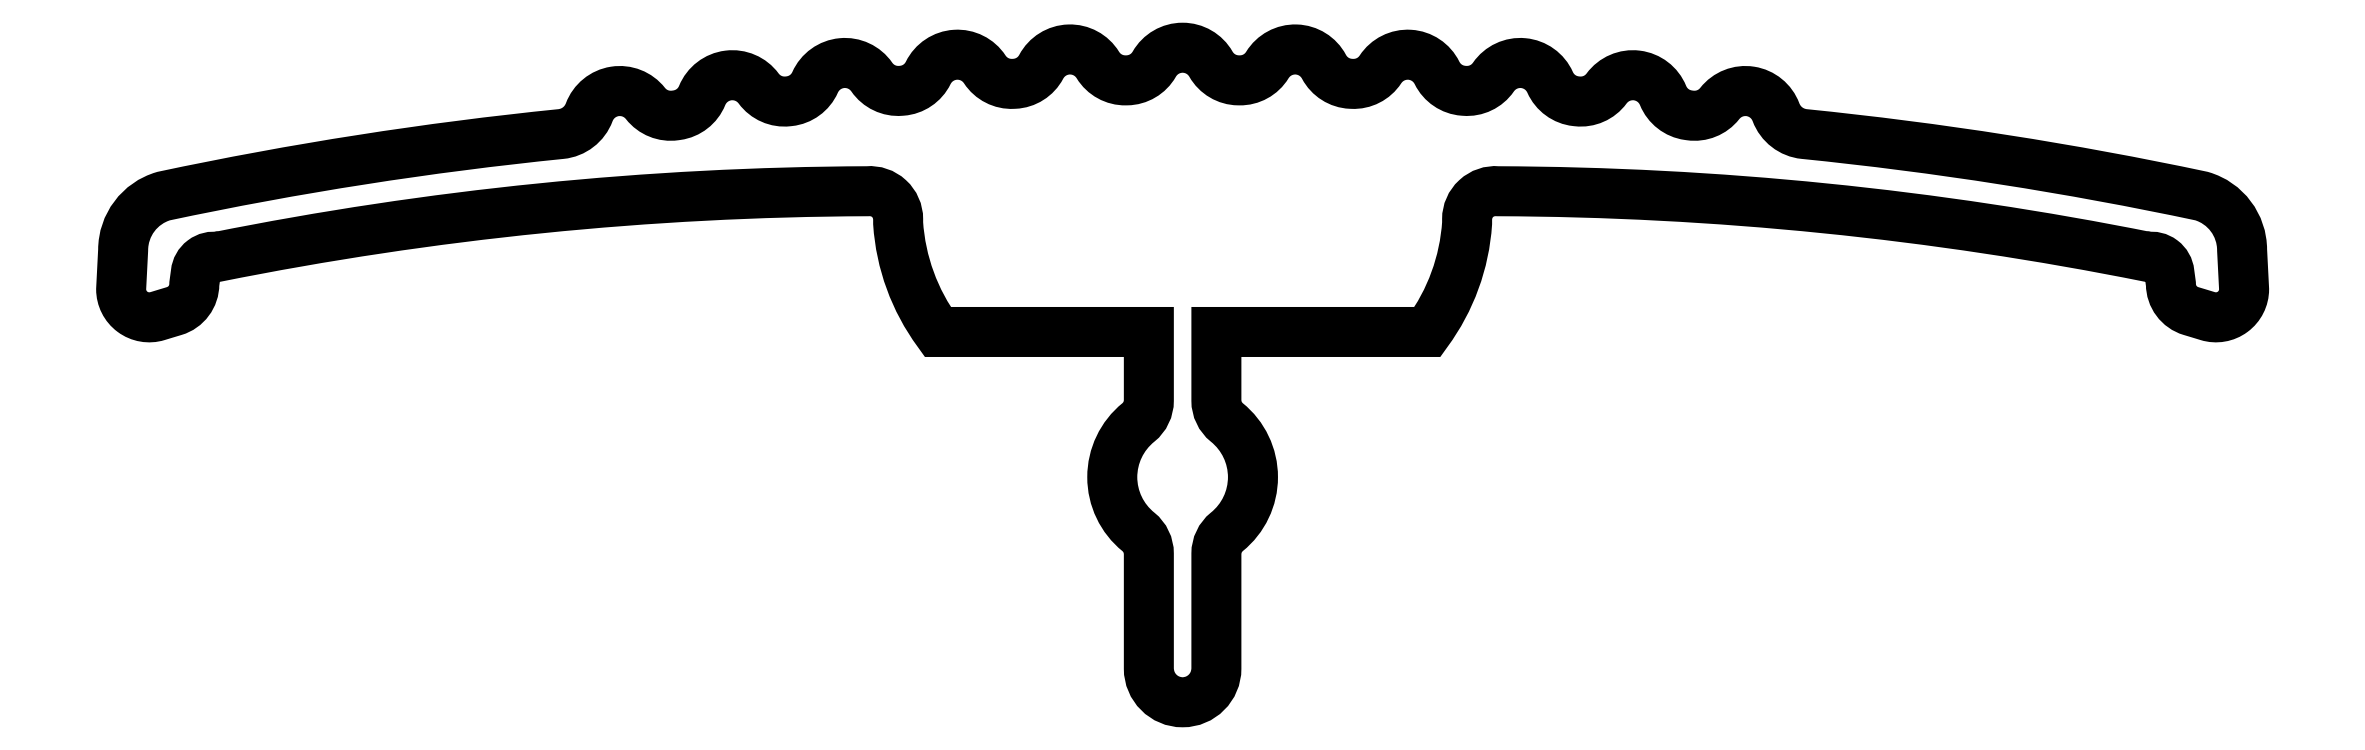
<metadata>
{"format":"dxf","ext":"dxf","renderer":"ezdxf+matplotlib","layout":"modelspace","background":"white","min_lineweight":24,"dpi":150}
</metadata>
<code>
0
SECTION
2
ENTITIES
0
POLYLINE
8
0
66
     1
10
0
20
0
30
0
70
     1
0
VERTEX
8
0
10
-31.5
20
231.2
30
0
42
0.2651
0
VERTEX
8
0
10
-31.02
20
230.9
30
0
42
-8.688e-05
0
VERTEX
8
0
10
-31
20
230.9
30
0
42
0.2651
0
VERTEX
8
0
10
-30.5
20
231.1
30
0
42
-0.5806
0
VERTEX
8
0
10
-29.49
20
231.1
30
0
42
0.2651
0
VERTEX
8
0
10
-29.02
20
230.7
30
0
42
-8.173e-05
0
VERTEX
8
0
10
-29
20
230.7
30
0
42
0.2672
0
VERTEX
8
0
10
-28.49
20
231
30
0
42
-0.5859
0
VERTEX
8
0
10
-27.48
20
230.9
30
0
42
0.2672
0
VERTEX
8
0
10
-27.02
20
230.6
30
0
42
-8.888e-05
0
VERTEX
8
0
10
-27
20
230.6
30
0
42
0.2672
0
VERTEX
8
0
10
-26.48
20
230.8
30
0
42
-0.5859
0
VERTEX
8
0
10
-25.47
20
230.7
30
0
42
0.2672
0
VERTEX
8
0
10
-25.03
20
230.3
30
0
42
0.0001191
0
VERTEX
8
0
10
-25
20
230.3
30
0
42
0.2672
0
VERTEX
8
0
10
-24.47
20
230.5
30
0
42
-0.5853
0
VERTEX
8
0
10
-23.47
20
230.4
30
0
42
0.2856
0
VERTEX
8
0
10
-22.97
20
230
30
0
42
-0.02713
0
VERTEX
8
0
10
-15.91
20
228.9
30
0
42
-0.3334
0
VERTEX
8
0
10
-15.19
20
227.9
30
0
0
VERTEX
8
0
10
-15.15
20
227.2
30
0
42
-0.504
0
VERTEX
8
0
10
-15.8
20
226.7
30
0
42
0.001249
0
VERTEX
8
0
10
-16.1
20
226.8
30
0
42
-0.3312
0
VERTEX
8
0
10
-16.45
20
227.3
30
0
0
VERTEX
8
0
10
-16.48
20
227.5
30
0
42
0.4343
0
VERTEX
8
0
10
-16.85
20
227.8
30
0
42
0.04863
0
VERTEX
8
0
10
-28.41
20
229
30
0
42
0.4394
0
VERTEX
8
0
10
-28.96
20
228.5
30
0
0
VERTEX
8
0
10
-28.96
20
228.4
30
0
42
-0.1424
0
VERTEX
8
0
10
-29.66
20
226.5
30
0
0
VERTEX
8
0
10
-33.41
20
226.5
30
0
0
VERTEX
8
0
10
-33.41
20
225.2
30
0
42
0.2265
0
VERTEX
8
0
10
-33.23
20
224.9
30
0
42
-0.4776
0
VERTEX
8
0
10
-33.23
20
222.9
30
0
42
0.2265
0
VERTEX
8
0
10
-33.41
20
222.5
30
0
0
VERTEX
8
0
10
-33.41
20
220.5
30
0
42
-0.4142
0
VERTEX
8
0
10
-34.01
20
219.9
30
0
42
-0.4142
0
VERTEX
8
0
10
-34.61
20
220.5
30
0
0
VERTEX
8
0
10
-34.61
20
222.5
30
0
42
0.2265
0
VERTEX
8
0
10
-34.8
20
222.9
30
0
42
-0.4776
0
VERTEX
8
0
10
-34.8
20
224.9
30
0
42
0.2265
0
VERTEX
8
0
10
-34.61
20
225.2
30
0
0
VERTEX
8
0
10
-34.61
20
226.5
30
0
0
VERTEX
8
0
10
-38.36
20
226.5
30
0
42
-0.1424
0
VERTEX
8
0
10
-39.07
20
228.4
30
0
0
VERTEX
8
0
10
-39.07
20
228.5
30
0
42
0.4394
0
VERTEX
8
0
10
-39.61
20
229
30
0
42
0.04863
0
VERTEX
8
0
10
-51.17
20
227.8
30
0
42
0.4343
0
VERTEX
8
0
10
-51.55
20
227.5
30
0
0
VERTEX
8
0
10
-51.57
20
227.3
30
0
42
-0.3312
0
VERTEX
8
0
10
-51.93
20
226.8
30
0
42
0.001249
0
VERTEX
8
0
10
-52.23
20
226.7
30
0
42
-0.504
0
VERTEX
8
0
10
-52.87
20
227.2
30
0
0
VERTEX
8
0
10
-52.84
20
227.9
30
0
42
-0.3334
0
VERTEX
8
0
10
-52.12
20
228.9
30
0
42
-0.02713
0
VERTEX
8
0
10
-45.06
20
230
30
0
42
0.2856
0
VERTEX
8
0
10
-44.56
20
230.4
30
0
42
-0.5853
0
VERTEX
8
0
10
-43.56
20
230.5
30
0
42
0.2672
0
VERTEX
8
0
10
-43.03
20
230.3
30
0
42
0.0001191
0
VERTEX
8
0
10
-43
20
230.3
30
0
42
0.2672
0
VERTEX
8
0
10
-42.55
20
230.7
30
0
42
-0.5859
0
VERTEX
8
0
10
-41.54
20
230.8
30
0
42
0.2672
0
VERTEX
8
0
10
-41.02
20
230.6
30
0
42
-8.888e-05
0
VERTEX
8
0
10
-41
20
230.6
30
0
42
0.2672
0
VERTEX
8
0
10
-40.54
20
230.9
30
0
42
-0.5859
0
VERTEX
8
0
10
-39.53
20
231
30
0
42
0.2672
0
VERTEX
8
0
10
-39.02
20
230.7
30
0
42
-8.173e-05
0
VERTEX
8
0
10
-39
20
230.7
30
0
42
0.2651
0
VERTEX
8
0
10
-38.53
20
231.1
30
0
42
-0.5806
0
VERTEX
8
0
10
-37.53
20
231.1
30
0
42
0.2651
0
VERTEX
8
0
10
-37.02
20
230.9
30
0
42
-8.688e-05
0
VERTEX
8
0
10
-37
20
230.9
30
0
42
0.2651
0
VERTEX
8
0
10
-36.52
20
231.2
30
0
42
-0.5805
0
VERTEX
8
0
10
-35.52
20
231.2
30
0
42
0.2651
0
VERTEX
8
0
10
-35.02
20
230.9
30
0
42
-7.952e-05
0
VERTEX
8
0
10
-35
20
230.9
30
0
42
0.2651
0
VERTEX
8
0
10
-34.52
20
231.2
30
0
42
-0.2692
0
VERTEX
8
0
10
-34.01
20
231.5
30
0
42
-0.2692
0
VERTEX
8
0
10
-33.51
20
231.2
30
0
42
0.2651
0
VERTEX
8
0
10
-33.02
20
230.9
30
0
42
-7.952e-05
0
VERTEX
8
0
10
-33
20
230.9
30
0
42
0.2651
0
VERTEX
8
0
10
-32.51
20
231.2
30
0
42
-0.5805
0
SEQEND
8
0
0
ENDSEC
0
EOF

</code>
